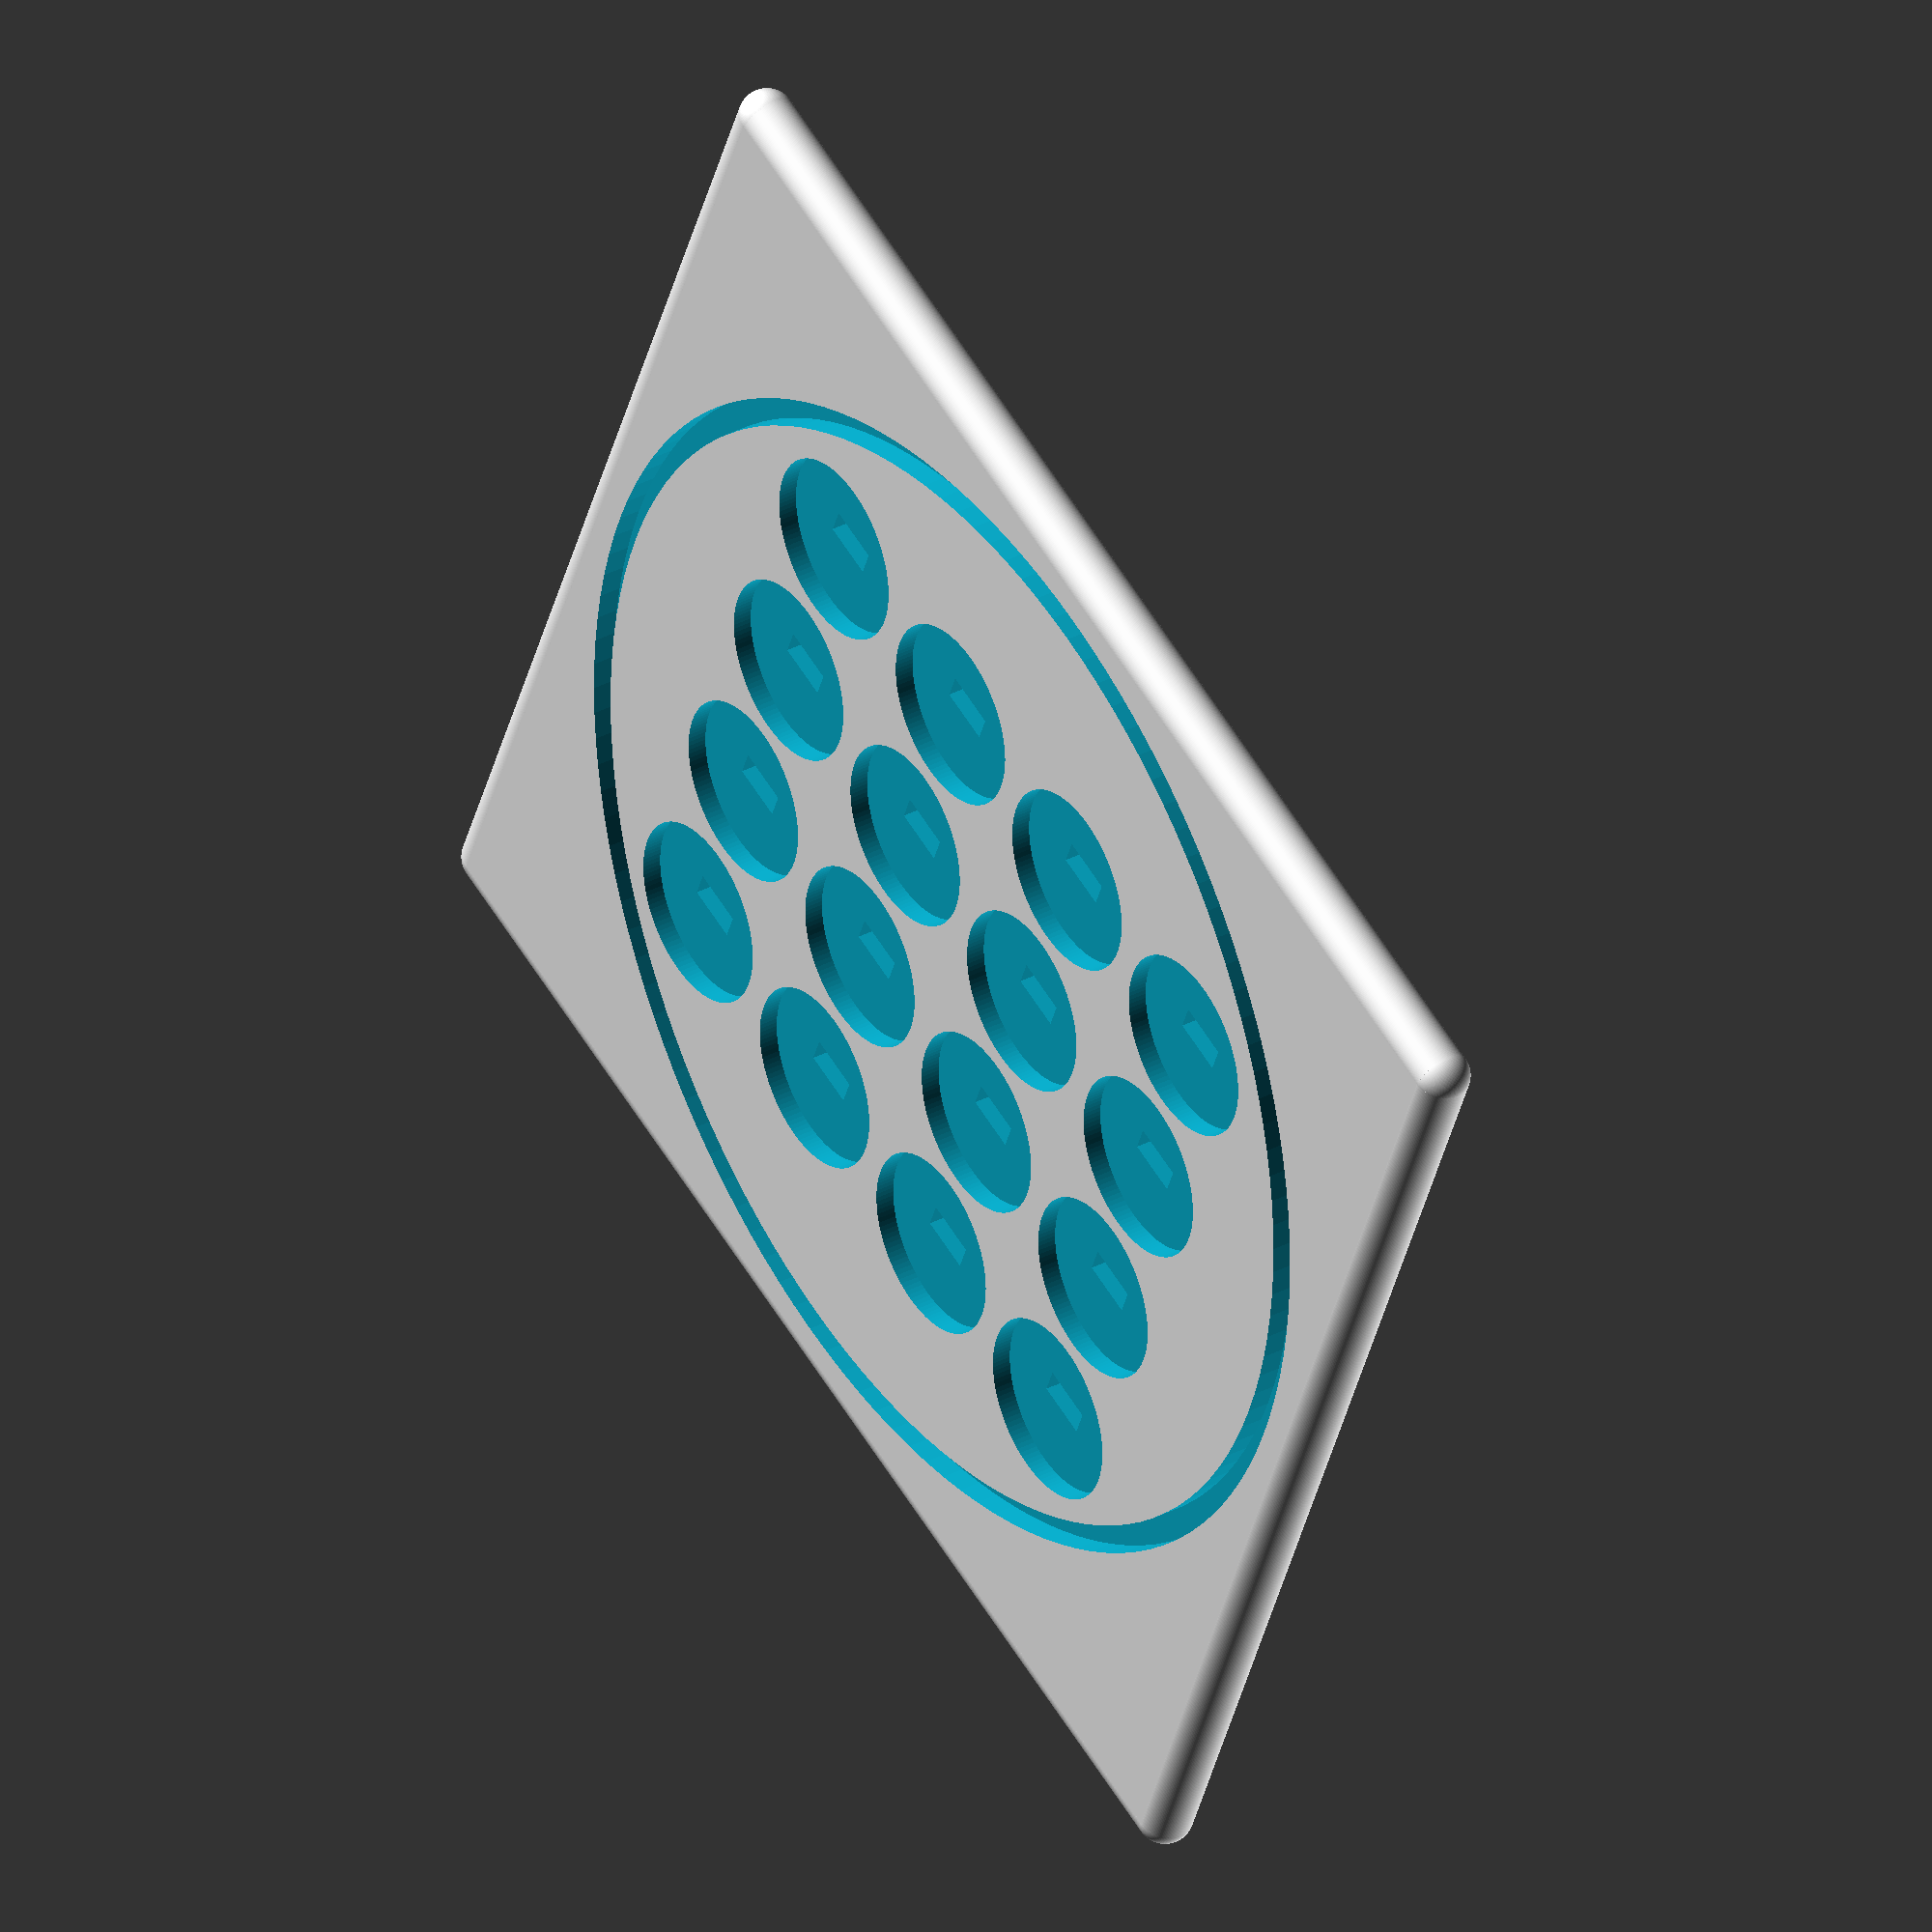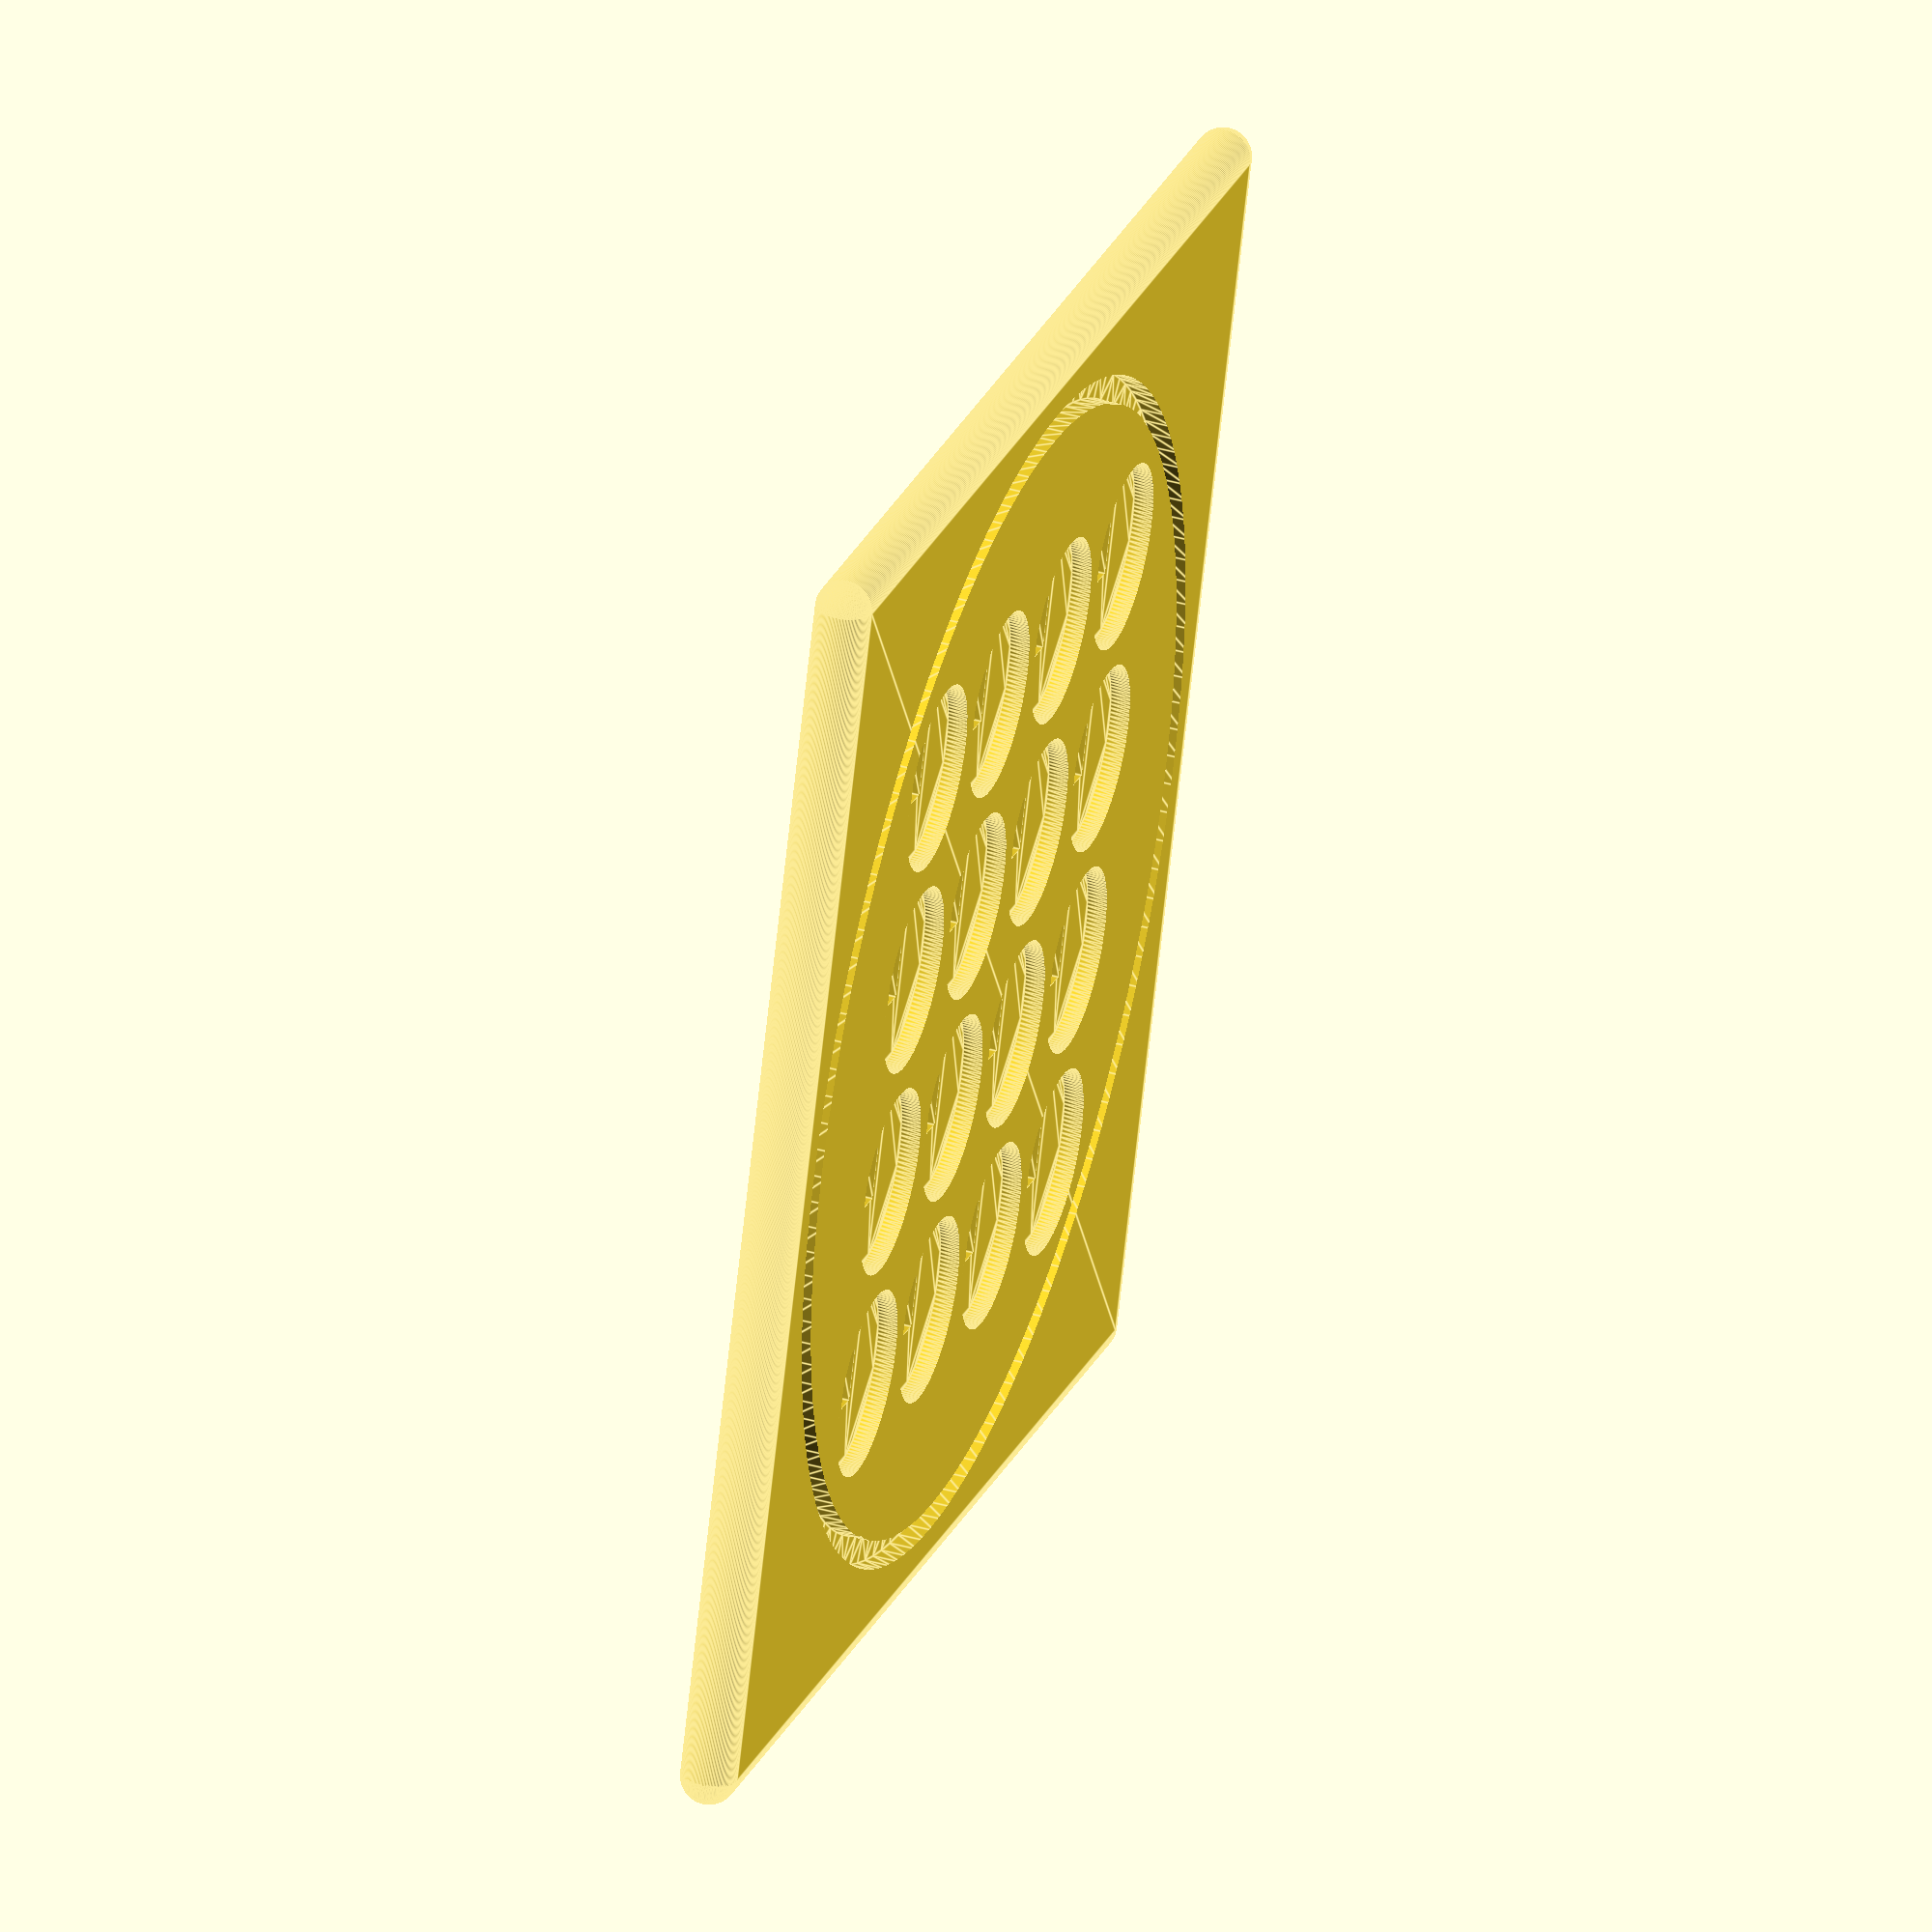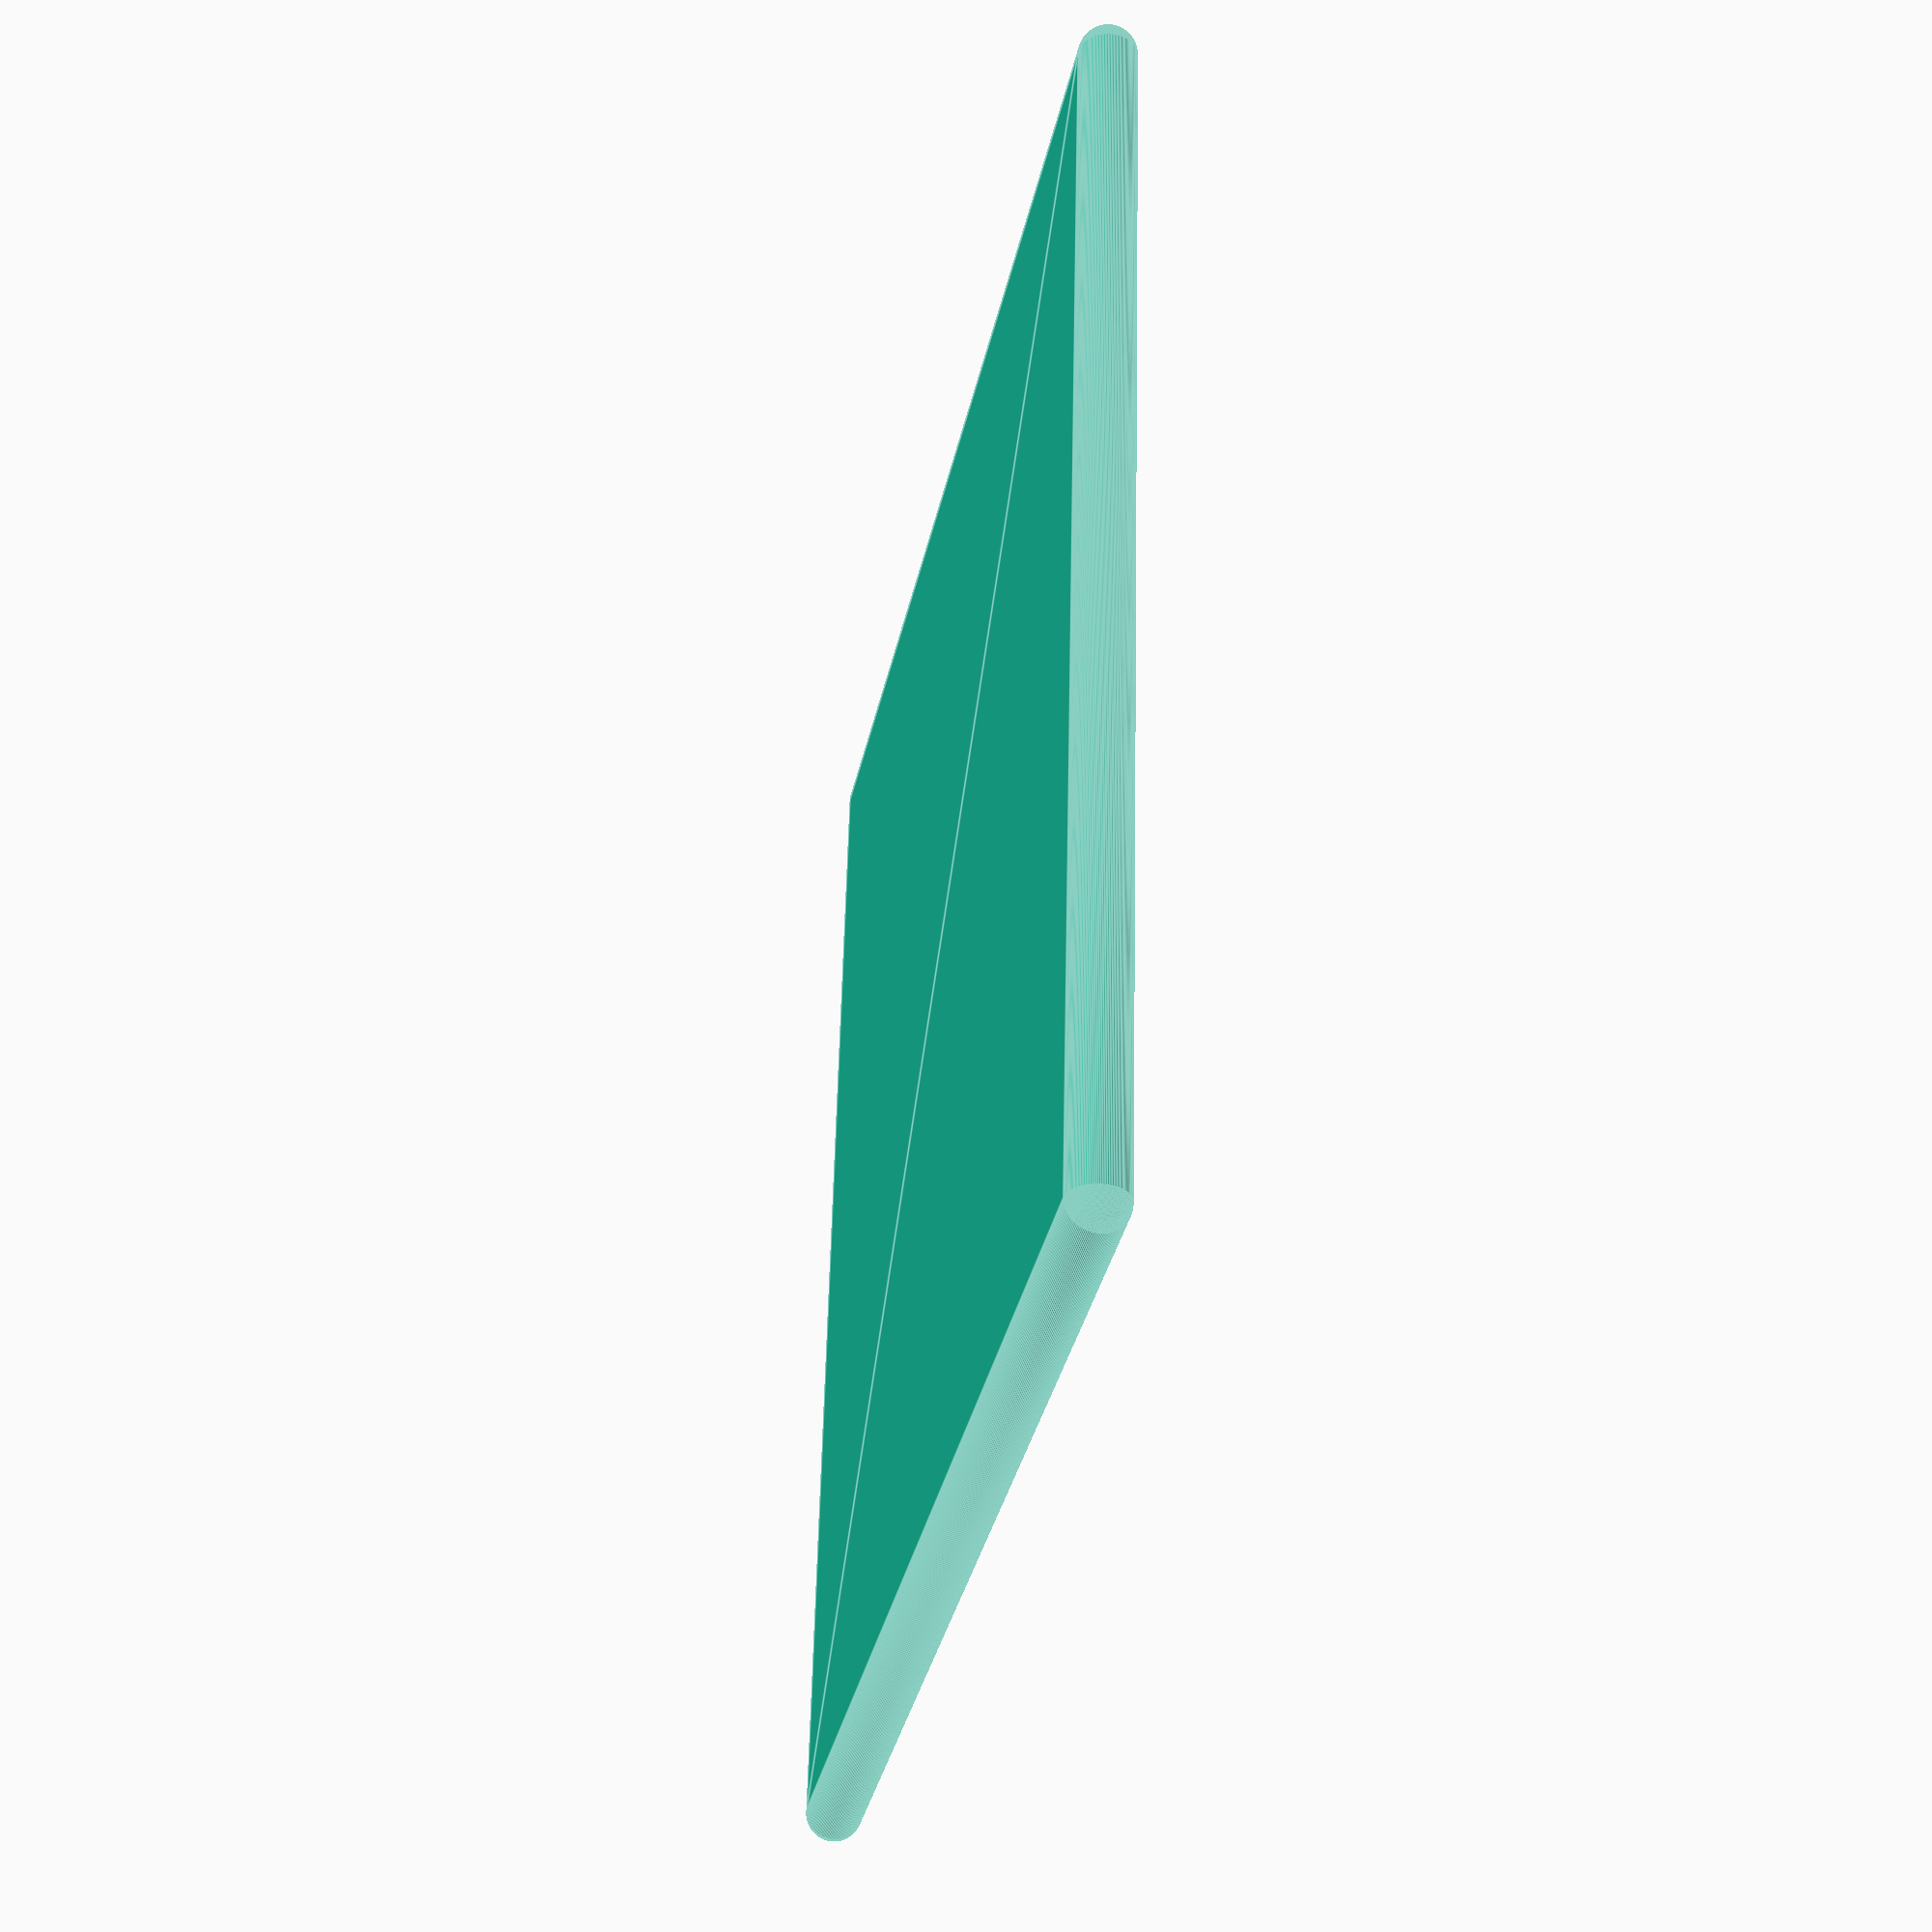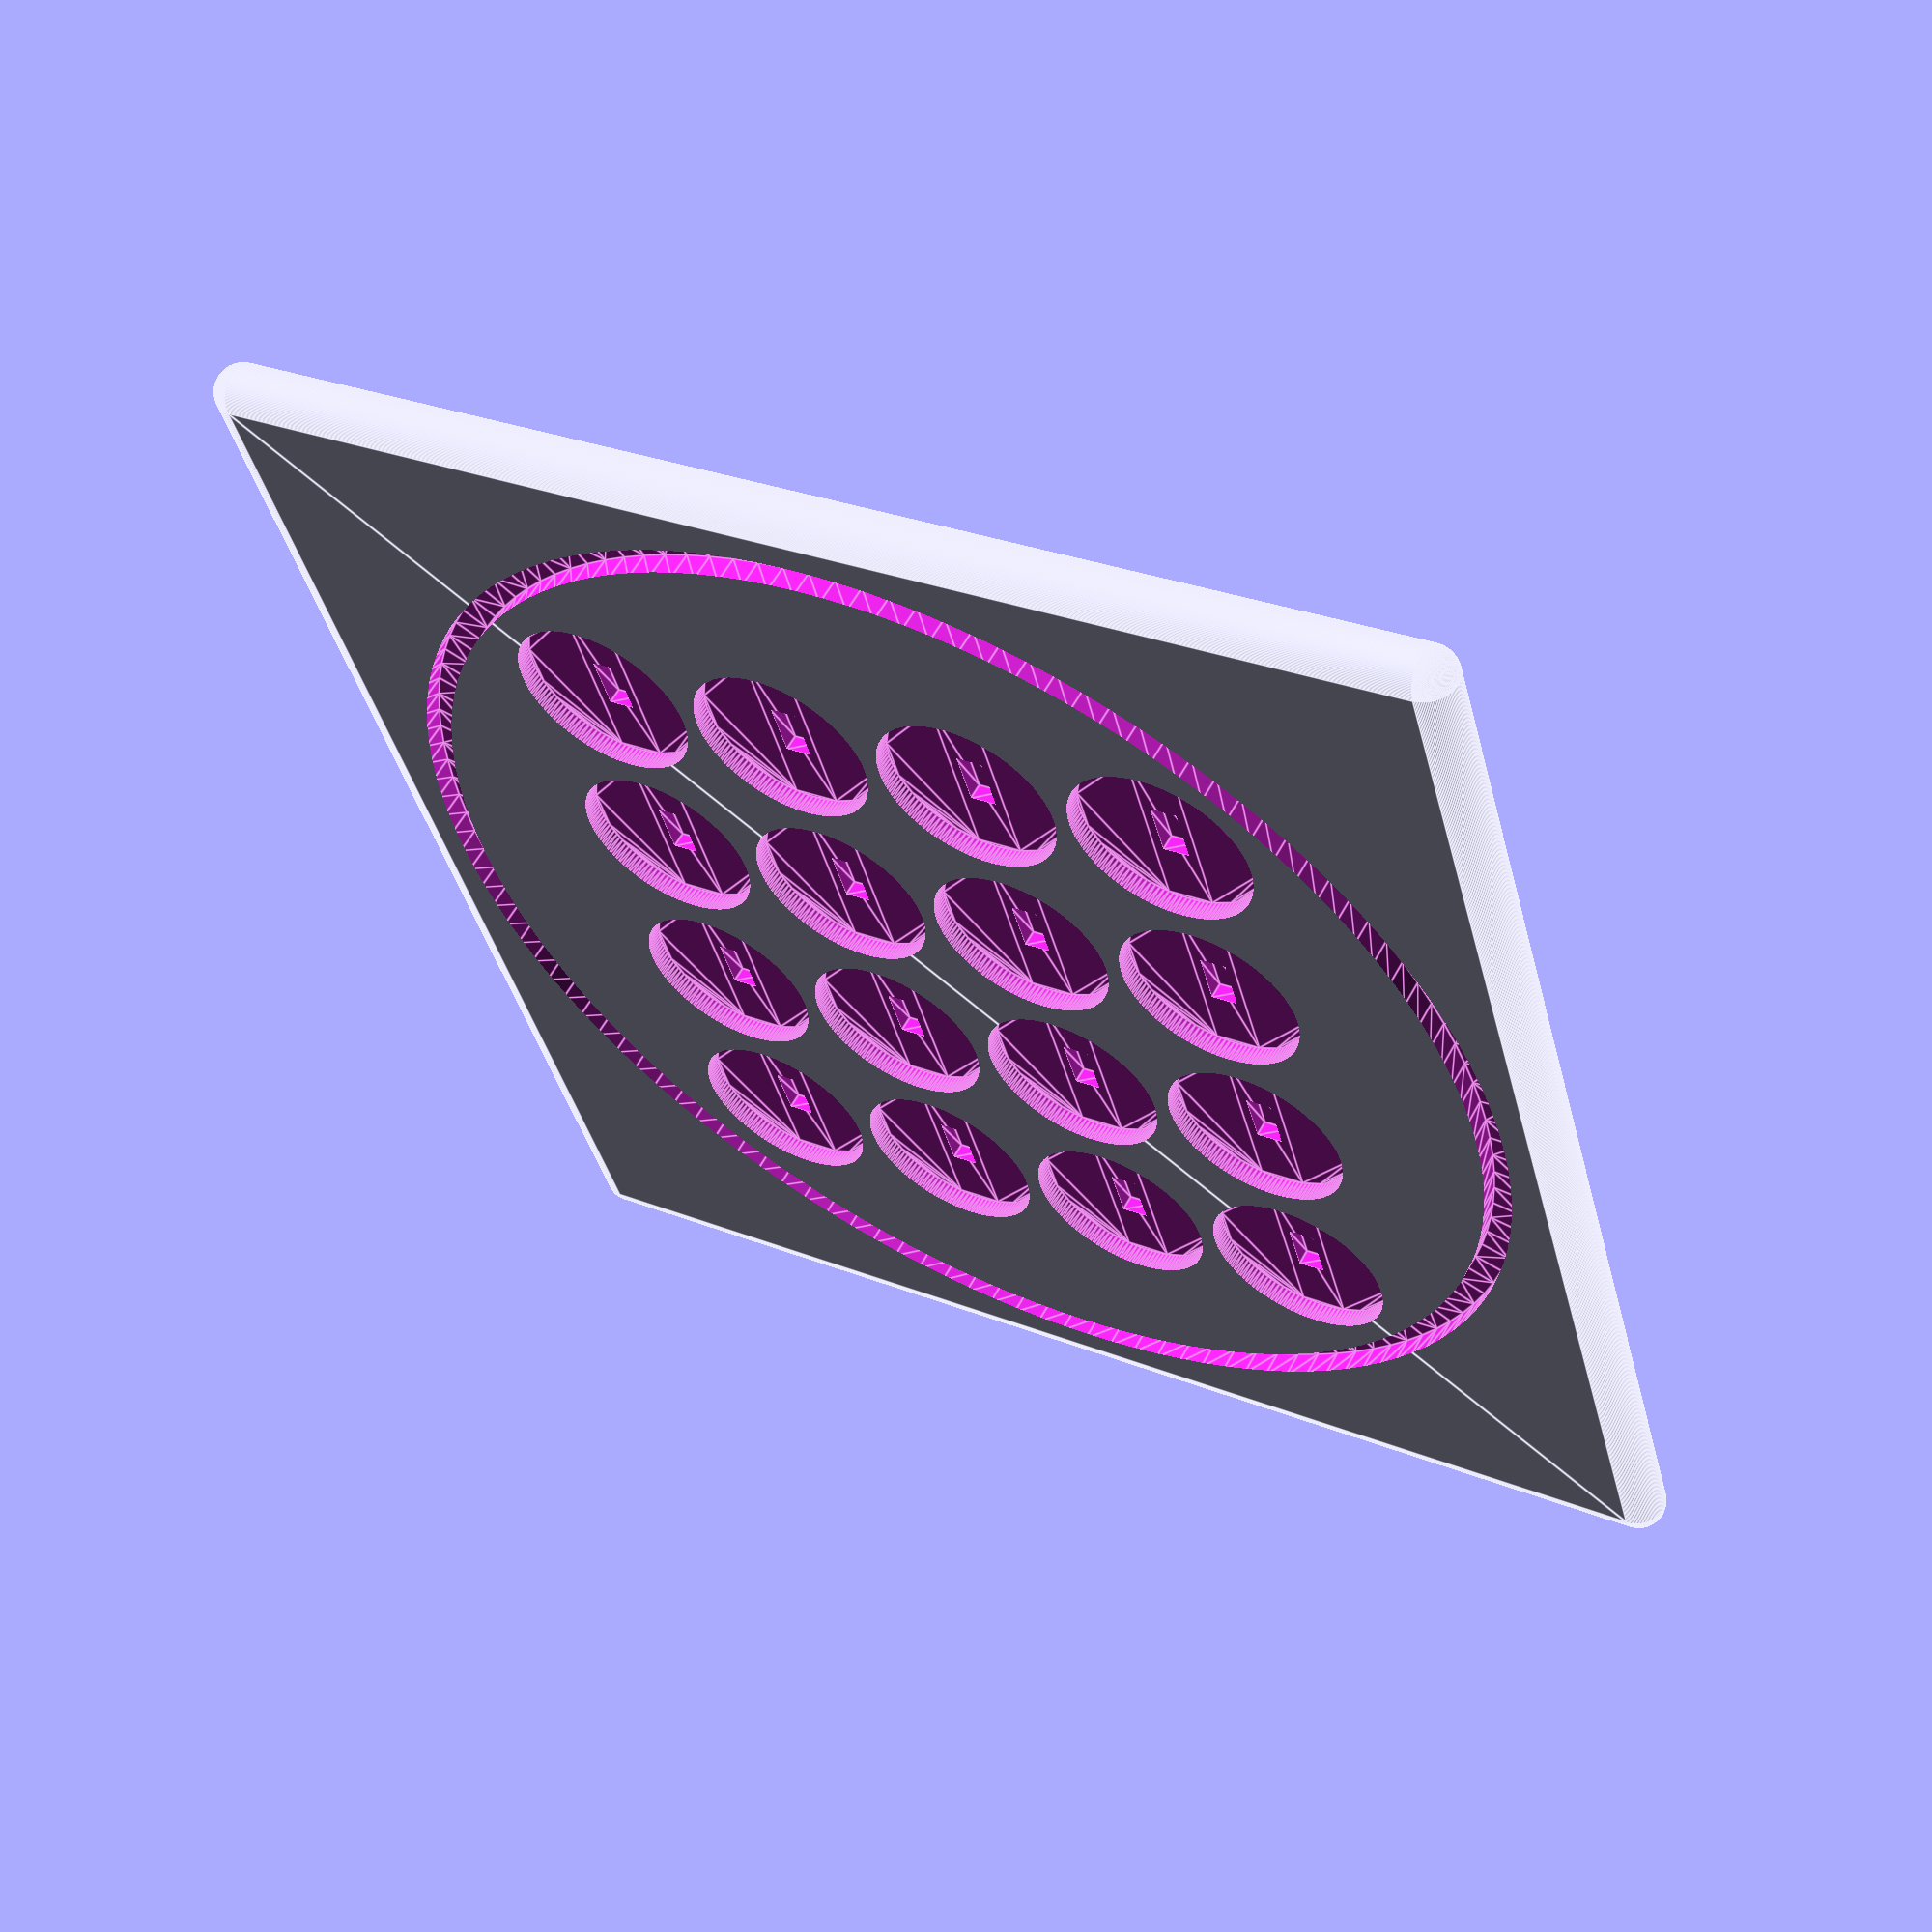
<openscad>
union()
{
    difference()
    {
        difference()
        {
            difference()
            {
                linear_extrude(height = 10.0, twist = 0.0, scale = 1.0, slices = 1, center = false)
                {
                    scale([220.0, 220.0])
                    {
                        M8();
                    }
                }
                translate([0.0, 0.0, 6.0])
                {
                    linear_extrude(height = 5.0, twist = 0.0, scale = 1.0, slices = 1, center = false)
                    {
                        difference()
                        {
                            scale([210.0, 210.0])
                            {
                                M196();
                            }
                            scale([200.0, 200.0])
                            {
                                M196();
                            }
                        }
                    }
                }
            }
            union()
            {
                translate([-55.0, 57.0, 6.5])
                {
                    union()
                    {
                        linear_extrude(height = 5.0, twist = 0.0, scale = 1.0, slices = 1, center = false)
                        {
                            scale([33.0, 33.0])
                            {
                                M196();
                            }
                        }
                        translate([0.0, 0.0, -2.87])
                        {
                            linear_extrude(height = 2.95, twist = 0.0, scale = 1.0, slices = 1, center = false)
                            {
                                scale([4.76, 9.8])
                                {
                                    M8();
                                }
                            }
                        }
                    }
                }
                translate([-19.0, 57.0, 6.5])
                {
                    union()
                    {
                        linear_extrude(height = 5.0, twist = 0.0, scale = 1.0, slices = 1, center = false)
                        {
                            scale([33.0, 33.0])
                            {
                                M196();
                            }
                        }
                        translate([0.0, 0.0, -2.87])
                        {
                            linear_extrude(height = 2.95, twist = 0.0, scale = 1.0, slices = 1, center = false)
                            {
                                scale([4.76, 9.8])
                                {
                                    M8();
                                }
                            }
                        }
                    }
                }
                translate([17.0, 57.0, 6.5])
                {
                    union()
                    {
                        linear_extrude(height = 5.0, twist = 0.0, scale = 1.0, slices = 1, center = false)
                        {
                            scale([33.0, 33.0])
                            {
                                M196();
                            }
                        }
                        translate([0.0, 0.0, -2.87])
                        {
                            linear_extrude(height = 2.95, twist = 0.0, scale = 1.0, slices = 1, center = false)
                            {
                                scale([4.76, 9.8])
                                {
                                    M8();
                                }
                            }
                        }
                    }
                }
                translate([53.0, 57.0, 6.5])
                {
                    union()
                    {
                        linear_extrude(height = 5.0, twist = 0.0, scale = 1.0, slices = 1, center = false)
                        {
                            scale([33.0, 33.0])
                            {
                                M196();
                            }
                        }
                        translate([0.0, 0.0, -2.87])
                        {
                            linear_extrude(height = 2.95, twist = 0.0, scale = 1.0, slices = 1, center = false)
                            {
                                scale([4.76, 9.8])
                                {
                                    M8();
                                }
                            }
                        }
                    }
                }
            }
        }
        translate([0.0, -38.0, 0.0])
        {
            union()
            {
                translate([-55.0, 57.0, 6.5])
                {
                    union()
                    {
                        linear_extrude(height = 5.0, twist = 0.0, scale = 1.0, slices = 1, center = false)
                        {
                            scale([33.0, 33.0])
                            {
                                M196();
                            }
                        }
                        translate([0.0, 0.0, -2.87])
                        {
                            linear_extrude(height = 2.95, twist = 0.0, scale = 1.0, slices = 1, center = false)
                            {
                                scale([4.76, 9.8])
                                {
                                    M8();
                                }
                            }
                        }
                    }
                }
                translate([-19.0, 57.0, 6.5])
                {
                    union()
                    {
                        linear_extrude(height = 5.0, twist = 0.0, scale = 1.0, slices = 1, center = false)
                        {
                            scale([33.0, 33.0])
                            {
                                M196();
                            }
                        }
                        translate([0.0, 0.0, -2.87])
                        {
                            linear_extrude(height = 2.95, twist = 0.0, scale = 1.0, slices = 1, center = false)
                            {
                                scale([4.76, 9.8])
                                {
                                    M8();
                                }
                            }
                        }
                    }
                }
                translate([17.0, 57.0, 6.5])
                {
                    union()
                    {
                        linear_extrude(height = 5.0, twist = 0.0, scale = 1.0, slices = 1, center = false)
                        {
                            scale([33.0, 33.0])
                            {
                                M196();
                            }
                        }
                        translate([0.0, 0.0, -2.87])
                        {
                            linear_extrude(height = 2.95, twist = 0.0, scale = 1.0, slices = 1, center = false)
                            {
                                scale([4.76, 9.8])
                                {
                                    M8();
                                }
                            }
                        }
                    }
                }
                translate([53.0, 57.0, 6.5])
                {
                    union()
                    {
                        linear_extrude(height = 5.0, twist = 0.0, scale = 1.0, slices = 1, center = false)
                        {
                            scale([33.0, 33.0])
                            {
                                M196();
                            }
                        }
                        translate([0.0, 0.0, -2.87])
                        {
                            linear_extrude(height = 2.95, twist = 0.0, scale = 1.0, slices = 1, center = false)
                            {
                                scale([4.76, 9.8])
                                {
                                    M8();
                                }
                            }
                        }
                    }
                }
            }
        }
        translate([0.0, -76.0, 0.0])
        {
            union()
            {
                translate([-55.0, 57.0, 6.5])
                {
                    union()
                    {
                        linear_extrude(height = 5.0, twist = 0.0, scale = 1.0, slices = 1, center = false)
                        {
                            scale([33.0, 33.0])
                            {
                                M196();
                            }
                        }
                        translate([0.0, 0.0, -2.87])
                        {
                            linear_extrude(height = 2.95, twist = 0.0, scale = 1.0, slices = 1, center = false)
                            {
                                scale([4.76, 9.8])
                                {
                                    M8();
                                }
                            }
                        }
                    }
                }
                translate([-19.0, 57.0, 6.5])
                {
                    union()
                    {
                        linear_extrude(height = 5.0, twist = 0.0, scale = 1.0, slices = 1, center = false)
                        {
                            scale([33.0, 33.0])
                            {
                                M196();
                            }
                        }
                        translate([0.0, 0.0, -2.87])
                        {
                            linear_extrude(height = 2.95, twist = 0.0, scale = 1.0, slices = 1, center = false)
                            {
                                scale([4.76, 9.8])
                                {
                                    M8();
                                }
                            }
                        }
                    }
                }
                translate([17.0, 57.0, 6.5])
                {
                    union()
                    {
                        linear_extrude(height = 5.0, twist = 0.0, scale = 1.0, slices = 1, center = false)
                        {
                            scale([33.0, 33.0])
                            {
                                M196();
                            }
                        }
                        translate([0.0, 0.0, -2.87])
                        {
                            linear_extrude(height = 2.95, twist = 0.0, scale = 1.0, slices = 1, center = false)
                            {
                                scale([4.76, 9.8])
                                {
                                    M8();
                                }
                            }
                        }
                    }
                }
                translate([53.0, 57.0, 6.5])
                {
                    union()
                    {
                        linear_extrude(height = 5.0, twist = 0.0, scale = 1.0, slices = 1, center = false)
                        {
                            scale([33.0, 33.0])
                            {
                                M196();
                            }
                        }
                        translate([0.0, 0.0, -2.87])
                        {
                            linear_extrude(height = 2.95, twist = 0.0, scale = 1.0, slices = 1, center = false)
                            {
                                scale([4.76, 9.8])
                                {
                                    M8();
                                }
                            }
                        }
                    }
                }
            }
        }
        translate([0.0, -114.0, 0.0])
        {
            union()
            {
                translate([-55.0, 57.0, 6.5])
                {
                    union()
                    {
                        linear_extrude(height = 5.0, twist = 0.0, scale = 1.0, slices = 1, center = false)
                        {
                            scale([33.0, 33.0])
                            {
                                M196();
                            }
                        }
                        translate([0.0, 0.0, -2.87])
                        {
                            linear_extrude(height = 2.95, twist = 0.0, scale = 1.0, slices = 1, center = false)
                            {
                                scale([4.76, 9.8])
                                {
                                    M8();
                                }
                            }
                        }
                    }
                }
                translate([-19.0, 57.0, 6.5])
                {
                    union()
                    {
                        linear_extrude(height = 5.0, twist = 0.0, scale = 1.0, slices = 1, center = false)
                        {
                            scale([33.0, 33.0])
                            {
                                M196();
                            }
                        }
                        translate([0.0, 0.0, -2.87])
                        {
                            linear_extrude(height = 2.95, twist = 0.0, scale = 1.0, slices = 1, center = false)
                            {
                                scale([4.76, 9.8])
                                {
                                    M8();
                                }
                            }
                        }
                    }
                }
                translate([17.0, 57.0, 6.5])
                {
                    union()
                    {
                        linear_extrude(height = 5.0, twist = 0.0, scale = 1.0, slices = 1, center = false)
                        {
                            scale([33.0, 33.0])
                            {
                                M196();
                            }
                        }
                        translate([0.0, 0.0, -2.87])
                        {
                            linear_extrude(height = 2.95, twist = 0.0, scale = 1.0, slices = 1, center = false)
                            {
                                scale([4.76, 9.8])
                                {
                                    M8();
                                }
                            }
                        }
                    }
                }
                translate([53.0, 57.0, 6.5])
                {
                    union()
                    {
                        linear_extrude(height = 5.0, twist = 0.0, scale = 1.0, slices = 1, center = false)
                        {
                            scale([33.0, 33.0])
                            {
                                M196();
                            }
                        }
                        translate([0.0, 0.0, -2.87])
                        {
                            linear_extrude(height = 2.95, twist = 0.0, scale = 1.0, slices = 1, center = false)
                            {
                                scale([4.76, 9.8])
                                {
                                    M8();
                                }
                            }
                        }
                    }
                }
            }
        }
    }
    union()
    {
        rotate([0.0, 0.0, 180.0])
        {
            rotate([0.0, 0.0, 0.0])
            {
                rotate([0.0, 0.0, 0.0])
                {
                    union()
                    {
                        translate([-110.0, 110.0, 5.0])
                        {
                            rotate([0.0, 0.0, 0.0])
                            {
                                rotate([0.0, 90.0, 0.0])
                                {
                                    rotate([0.0, 0.0, 0.0])
                                    {
                                        linear_extrude(height = 220.0, twist = 0.0, scale = 1.0, slices = 1, center = false)
                                        {
                                            scale([10.0, 10.0])
                                            {
                                                M196();
                                            }
                                        }
                                    }
                                }
                            }
                        }
                        translate([-110.0, 110.0, 0.0])
                        {
                            translate([0.0, 0.0, 5.0])
                            {
                                scale([10.0, 10.0, 10.0])
                                {
                                    rotate_extrude(angle = 360.0, $fn = 128)
                                    {
                                        M197();
                                    }
                                }
                            }
                        }
                    }
                }
            }
        }
        rotate([0.0, 0.0, 270.0])
        {
            rotate([0.0, 0.0, 0.0])
            {
                rotate([0.0, 0.0, 0.0])
                {
                    union()
                    {
                        translate([-110.0, 110.0, 5.0])
                        {
                            rotate([0.0, 0.0, 0.0])
                            {
                                rotate([0.0, 90.0, 0.0])
                                {
                                    rotate([0.0, 0.0, 0.0])
                                    {
                                        linear_extrude(height = 220.0, twist = 0.0, scale = 1.0, slices = 1, center = false)
                                        {
                                            scale([10.0, 10.0])
                                            {
                                                M196();
                                            }
                                        }
                                    }
                                }
                            }
                        }
                        translate([-110.0, 110.0, 0.0])
                        {
                            translate([0.0, 0.0, 5.0])
                            {
                                scale([10.0, 10.0, 10.0])
                                {
                                    rotate_extrude(angle = 360.0, $fn = 128)
                                    {
                                        M197();
                                    }
                                }
                            }
                        }
                    }
                }
            }
        }
        rotate([0.0, 0.0, 360.0])
        {
            rotate([0.0, 0.0, 0.0])
            {
                rotate([0.0, 0.0, 0.0])
                {
                    union()
                    {
                        translate([-110.0, 110.0, 5.0])
                        {
                            rotate([0.0, 0.0, 0.0])
                            {
                                rotate([0.0, 90.0, 0.0])
                                {
                                    rotate([0.0, 0.0, 0.0])
                                    {
                                        linear_extrude(height = 220.0, twist = 0.0, scale = 1.0, slices = 1, center = false)
                                        {
                                            scale([10.0, 10.0])
                                            {
                                                M196();
                                            }
                                        }
                                    }
                                }
                            }
                        }
                        translate([-110.0, 110.0, 0.0])
                        {
                            translate([0.0, 0.0, 5.0])
                            {
                                scale([10.0, 10.0, 10.0])
                                {
                                    rotate_extrude(angle = 360.0, $fn = 128)
                                    {
                                        M197();
                                    }
                                }
                            }
                        }
                    }
                }
            }
        }
        rotate([0.0, 0.0, 450.0])
        {
            rotate([0.0, 0.0, 0.0])
            {
                rotate([0.0, 0.0, 0.0])
                {
                    union()
                    {
                        translate([-110.0, 110.0, 5.0])
                        {
                            rotate([0.0, 0.0, 0.0])
                            {
                                rotate([0.0, 90.0, 0.0])
                                {
                                    rotate([0.0, 0.0, 0.0])
                                    {
                                        linear_extrude(height = 220.0, twist = 0.0, scale = 1.0, slices = 1, center = false)
                                        {
                                            scale([10.0, 10.0])
                                            {
                                                M196();
                                            }
                                        }
                                    }
                                }
                            }
                        }
                        translate([-110.0, 110.0, 0.0])
                        {
                            translate([0.0, 0.0, 5.0])
                            {
                                scale([10.0, 10.0, 10.0])
                                {
                                    rotate_extrude(angle = 360.0, $fn = 128)
                                    {
                                        M197();
                                    }
                                }
                            }
                        }
                    }
                }
            }
        }
    }
}

module M196()
{
    polygon
    (
        points =
        [
            [0.5, 0.0], 
            [0.4993977281025862, 0.024533837163709007], 
            [0.49759236333609846, 0.0490085701647803], 
            [0.4945882549823905, 0.07336523722768087], 
            [0.4903926402016152, 0.09754516100806412], 
            [0.485015626597272, 0.12149008995163194], 
            [0.4784701678661044, 0.14514233862723117], 
            [0.4707720325915104, 0.16844492669611003], 
            [0.46193976625564337, 0.1913417161825449], 
            [0.45199464656172167, 0.21377754671514104], 
            [0.4409606321741775, 0.23569836841299882], 
            [0.42886430500013606, 0.25705137209661083], 
            [0.4157348061512726, 0.2777851165098011], 
            [0.40160376574032247, 0.2978496522462167], 
            [0.3865052266813685, 0.31719664208182274], 
            [0.37047556267747955, 0.33577947742350917], 
            [0.3535533905932738, 0.35355339059327373], 
            [0.33577947742350917, 0.37047556267747955], 
            [0.31719664208182274, 0.3865052266813685], 
            [0.29784965224621673, 0.4016037657403224], 
            [0.27778511650980114, 0.4157348061512726], 
            [0.25705137209661083, 0.42886430500013606], 
            [0.2356983684129989, 0.44096063217417747], 
            [0.2137775467151411, 0.45199464656172167], 
            [0.19134171618254492, 0.46193976625564337], 
            [0.16844492669611003, 0.4707720325915104], 
            [0.14514233862723117, 0.47847016786610447], 
            [0.12149008995163199, 0.485015626597272], 
            [0.09754516100806417, 0.4903926402016152], 
            [0.07336523722768087, 0.4945882549823905], 
            [0.049008570164780385, 0.4975923633360984], 
            [0.024533837163709063, 0.4993977281025862], 
            [3.061616997868383E-17, 0.5], 
            [-0.024533837163709004, 0.4993977281025862], 
            [-0.04900857016478032, 0.49759236333609846], 
            [-0.07336523722768082, 0.4945882549823905], 
            [-0.0975451610080641, 0.4903926402016152], 
            [-0.12149008995163194, 0.485015626597272], 
            [-0.14514233862723108, 0.47847016786610447], 
            [-0.16844492669610997, 0.4707720325915104], 
            [-0.19134171618254486, 0.46193976625564337], 
            [-0.21377754671514093, 0.4519946465617217], 
            [-0.23569836841299885, 0.4409606321741775], 
            [-0.25705137209661083, 0.42886430500013606], 
            [-0.277785116509801, 0.41573480615127273], 
            [-0.2978496522462167, 0.40160376574032247], 
            [-0.3171966420818227, 0.38650522668136855], 
            [-0.3357794774235092, 0.3704755626774795], 
            [-0.35355339059327373, 0.3535533905932738], 
            [-0.37047556267747944, 0.3357794774235093], 
            [-0.3865052266813685, 0.31719664208182274], 
            [-0.4016037657403224, 0.29784965224621673], 
            [-0.4157348061512727, 0.2777851165098011], 
            [-0.428864305000136, 0.2570513720966109], 
            [-0.44096063217417747, 0.23569836841299893], 
            [-0.45199464656172167, 0.21377754671514101], 
            [-0.46193976625564337, 0.19134171618254495], 
            [-0.47077203259151035, 0.16844492669611016], 
            [-0.4784701678661044, 0.1451423386272312], 
            [-0.485015626597272, 0.12149008995163203], 
            [-0.4903926402016152, 0.0975451610080643], 
            [-0.4945882549823905, 0.0733652372276809], 
            [-0.4975923633360984, 0.04900857016478041], 
            [-0.4993977281025862, 0.024533837163708983], 
            [-0.5, 6.123233995736766E-17], 
            [-0.4993977281025862, -0.024533837163708862], 
            [-0.49759236333609846, -0.049008570164780295], 
            [-0.4945882549823905, -0.07336523722768079], 
            [-0.4903926402016152, -0.09754516100806418], 
            [-0.485015626597272, -0.12149008995163191], 
            [-0.47847016786610447, -0.14514233862723105], 
            [-0.4707720325915104, -0.16844492669611005], 
            [-0.4619397662556434, -0.19134171618254484], 
            [-0.4519946465617217, -0.2137775467151409], 
            [-0.4409606321741775, -0.23569836841299882], 
            [-0.42886430500013606, -0.2570513720966108], 
            [-0.41573480615127273, -0.277785116509801], 
            [-0.40160376574032247, -0.2978496522462166], 
            [-0.38650522668136855, -0.31719664208182263], 
            [-0.37047556267747955, -0.3357794774235092], 
            [-0.35355339059327384, -0.35355339059327373], 
            [-0.33577947742350933, -0.37047556267747944], 
            [-0.31719664208182297, -0.38650522668136833], 
            [-0.29784965224621657, -0.4016037657403225], 
            [-0.2777851165098011, -0.4157348061512726], 
            [-0.2570513720966109, -0.428864305000136], 
            [-0.23569836841299893, -0.44096063217417747], 
            [-0.21377754671514124, -0.45199464656172156], 
            [-0.19134171618254517, -0.46193976625564326], 
            [-0.16844492669610997, -0.4707720325915104], 
            [-0.14514233862723122, -0.4784701678661044], 
            [-0.12149008995163206, -0.485015626597272], 
            [-0.09754516100806433, -0.49039264020161516], 
            [-0.07336523722768115, -0.49458825498239045], 
            [-0.049008570164780225, -0.49759236333609846], 
            [-0.024533837163709014, -0.4993977281025862], 
            [-9.184850993605148E-17, -0.5], 
            [0.02453383716370883, -0.4993977281025862], 
            [0.049008570164780045, -0.49759236333609846], 
            [0.07336523722768097, -0.49458825498239045], 
            [0.09754516100806415, -0.4903926402016152], 
            [0.12149008995163188, -0.485015626597272], 
            [0.14514233862723103, -0.47847016786610447], 
            [0.1684449266961098, -0.47077203259151046], 
            [0.191341716182545, -0.4619397662556433], 
            [0.21377754671514107, -0.45199464656172167], 
            [0.2356983684129988, -0.4409606321741775], 
            [0.2570513720966108, -0.4288643050001361], 
            [0.2777851165098009, -0.41573480615127273], 
            [0.29784965224621646, -0.40160376574032264], 
            [0.3171966420818228, -0.38650522668136844], 
            [0.33577947742350917, -0.37047556267747955], 
            [0.3535533905932737, -0.35355339059327384], 
            [0.37047556267747944, -0.33577947742350933], 
            [0.38650522668136833, -0.31719664208182297], 
            [0.4016037657403225, -0.2978496522462166], 
            [0.4157348061512726, -0.2777851165098011], 
            [0.428864305000136, -0.25705137209661094], 
            [0.4409606321741774, -0.23569836841299896], 
            [0.45199464656172156, -0.21377754671514126], 
            [0.46193976625564326, -0.1913417161825452], 
            [0.4707720325915104, -0.16844492669611], 
            [0.4784701678661044, -0.14514233862723125], 
            [0.485015626597272, -0.12149008995163209], 
            [0.49039264020161516, -0.09754516100806436], 
            [0.49458825498239045, -0.0733652372276812], 
            [0.49759236333609846, -0.04900857016478025], 
            [0.4993977281025862, -0.024533837163709046]
        ],
        paths =
        [
            [0, 1, 2, 3, 4, 5, 6, 7, 8, 9, 10, 11, 12, 13, 14, 15, 16, 17, 18, 19, 20, 21, 22, 23, 24, 25, 26, 27, 28, 29, 30, 31, 32, 33, 34, 35, 36, 37, 38, 39, 40, 41, 42, 43, 44, 45, 46, 47, 48, 49, 50, 51, 52, 53, 54, 55, 56, 57, 58, 59, 60, 61, 62, 63, 64, 65, 66, 67, 68, 69, 70, 71, 72, 73, 74, 75, 76, 77, 78, 79, 80, 81, 82, 83, 84, 85, 86, 87, 88, 89, 90, 91, 92, 93, 94, 95, 96, 97, 98, 99, 100, 101, 102, 103, 104, 105, 106, 107, 108, 109, 110, 111, 112, 113, 114, 115, 116, 117, 118, 119, 120, 121, 122, 123, 124, 125, 126, 127]
        ]
    );
}

module M197()
{
    polygon
    (
        points =
        [
            [0.0, 0.0], 
            [3.061616997868383E-17, -0.5], 
            [0.024533837163709063, -0.4993977281025862], 
            [0.049008570164780385, -0.4975923633360984], 
            [0.07336523722768087, -0.4945882549823905], 
            [0.09754516100806417, -0.4903926402016152], 
            [0.12149008995163199, -0.485015626597272], 
            [0.14514233862723117, -0.47847016786610447], 
            [0.16844492669611003, -0.4707720325915104], 
            [0.19134171618254492, -0.46193976625564337], 
            [0.2137775467151411, -0.45199464656172167], 
            [0.2356983684129989, -0.44096063217417747], 
            [0.25705137209661083, -0.42886430500013606], 
            [0.27778511650980114, -0.4157348061512726], 
            [0.29784965224621673, -0.4016037657403224], 
            [0.31719664208182274, -0.3865052266813685], 
            [0.33577947742350917, -0.37047556267747955], 
            [0.3535533905932738, -0.35355339059327373], 
            [0.37047556267747955, -0.33577947742350917], 
            [0.3865052266813685, -0.31719664208182274], 
            [0.40160376574032247, -0.2978496522462167], 
            [0.4157348061512726, -0.2777851165098011], 
            [0.42886430500013606, -0.25705137209661083], 
            [0.4409606321741775, -0.23569836841299882], 
            [0.45199464656172167, -0.21377754671514104], 
            [0.46193976625564337, -0.1913417161825449], 
            [0.4707720325915104, -0.16844492669611003], 
            [0.4784701678661044, -0.14514233862723117], 
            [0.485015626597272, -0.12149008995163194], 
            [0.4903926402016152, -0.09754516100806412], 
            [0.4945882549823905, -0.07336523722768087], 
            [0.49759236333609846, -0.0490085701647803], 
            [0.4993977281025862, -0.024533837163709007], 
            [0.5, 0.0], 
            [0.4993977281025862, 0.024533837163709007], 
            [0.49759236333609846, 0.0490085701647803], 
            [0.4945882549823905, 0.07336523722768087], 
            [0.4903926402016152, 0.09754516100806412], 
            [0.485015626597272, 0.12149008995163194], 
            [0.4784701678661044, 0.14514233862723117], 
            [0.4707720325915104, 0.16844492669611003], 
            [0.46193976625564337, 0.1913417161825449], 
            [0.45199464656172167, 0.21377754671514104], 
            [0.4409606321741775, 0.23569836841299882], 
            [0.42886430500013606, 0.25705137209661083], 
            [0.4157348061512726, 0.2777851165098011], 
            [0.40160376574032247, 0.2978496522462167], 
            [0.3865052266813685, 0.31719664208182274], 
            [0.37047556267747955, 0.33577947742350917], 
            [0.3535533905932738, 0.35355339059327373], 
            [0.33577947742350917, 0.37047556267747955], 
            [0.31719664208182274, 0.3865052266813685], 
            [0.29784965224621673, 0.4016037657403224], 
            [0.27778511650980114, 0.4157348061512726], 
            [0.25705137209661083, 0.42886430500013606], 
            [0.2356983684129989, 0.44096063217417747], 
            [0.2137775467151411, 0.45199464656172167], 
            [0.19134171618254492, 0.46193976625564337], 
            [0.16844492669611003, 0.4707720325915104], 
            [0.14514233862723117, 0.47847016786610447], 
            [0.12149008995163199, 0.485015626597272], 
            [0.09754516100806417, 0.4903926402016152], 
            [0.07336523722768087, 0.4945882549823905], 
            [0.049008570164780385, 0.4975923633360984], 
            [0.024533837163709063, 0.4993977281025862], 
            [3.061616997868383E-17, 0.5]
        ],
        paths =
        [
            [0, 1, 2, 3, 4, 5, 6, 7, 8, 9, 10, 11, 12, 13, 14, 15, 16, 17, 18, 19, 20, 21, 22, 23, 24, 25, 26, 27, 28, 29, 30, 31, 32, 33, 34, 35, 36, 37, 38, 39, 40, 41, 42, 43, 44, 45, 46, 47, 48, 49, 50, 51, 52, 53, 54, 55, 56, 57, 58, 59, 60, 61, 62, 63, 64, 65]
        ]
    );
}

module M8()
{
    polygon
    (
        points =
        [
            [-0.5, -0.5], 
            [0.5, -0.5], 
            [0.5, 0.5], 
            [-0.5, 0.5]
        ],
        paths =
        [
            [0, 1, 2, 3]
        ]
    );
}

</openscad>
<views>
elev=324.9 azim=292.3 roll=55.3 proj=o view=wireframe
elev=137.8 azim=19.6 roll=251.7 proj=o view=edges
elev=39.7 azim=353.4 roll=258.9 proj=p view=edges
elev=122.1 azim=344.1 roll=151.6 proj=p view=edges
</views>
